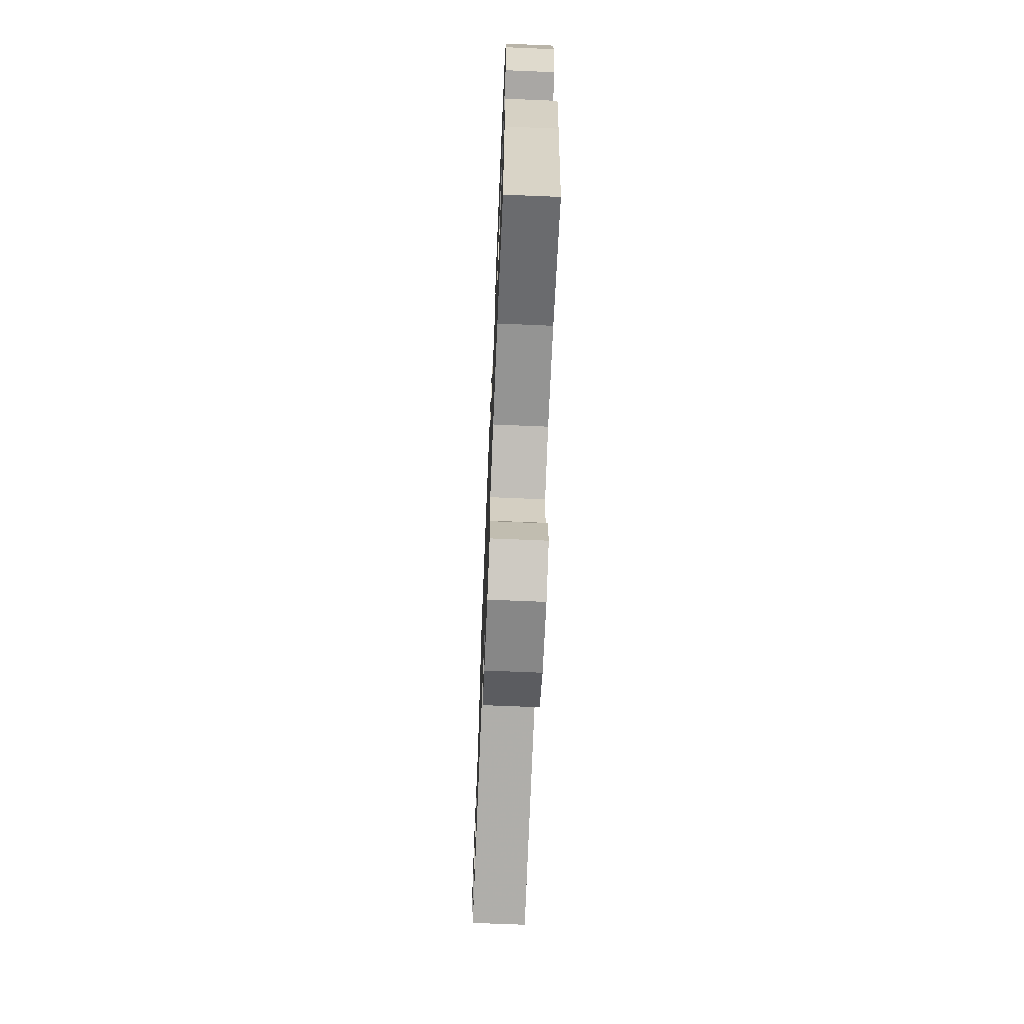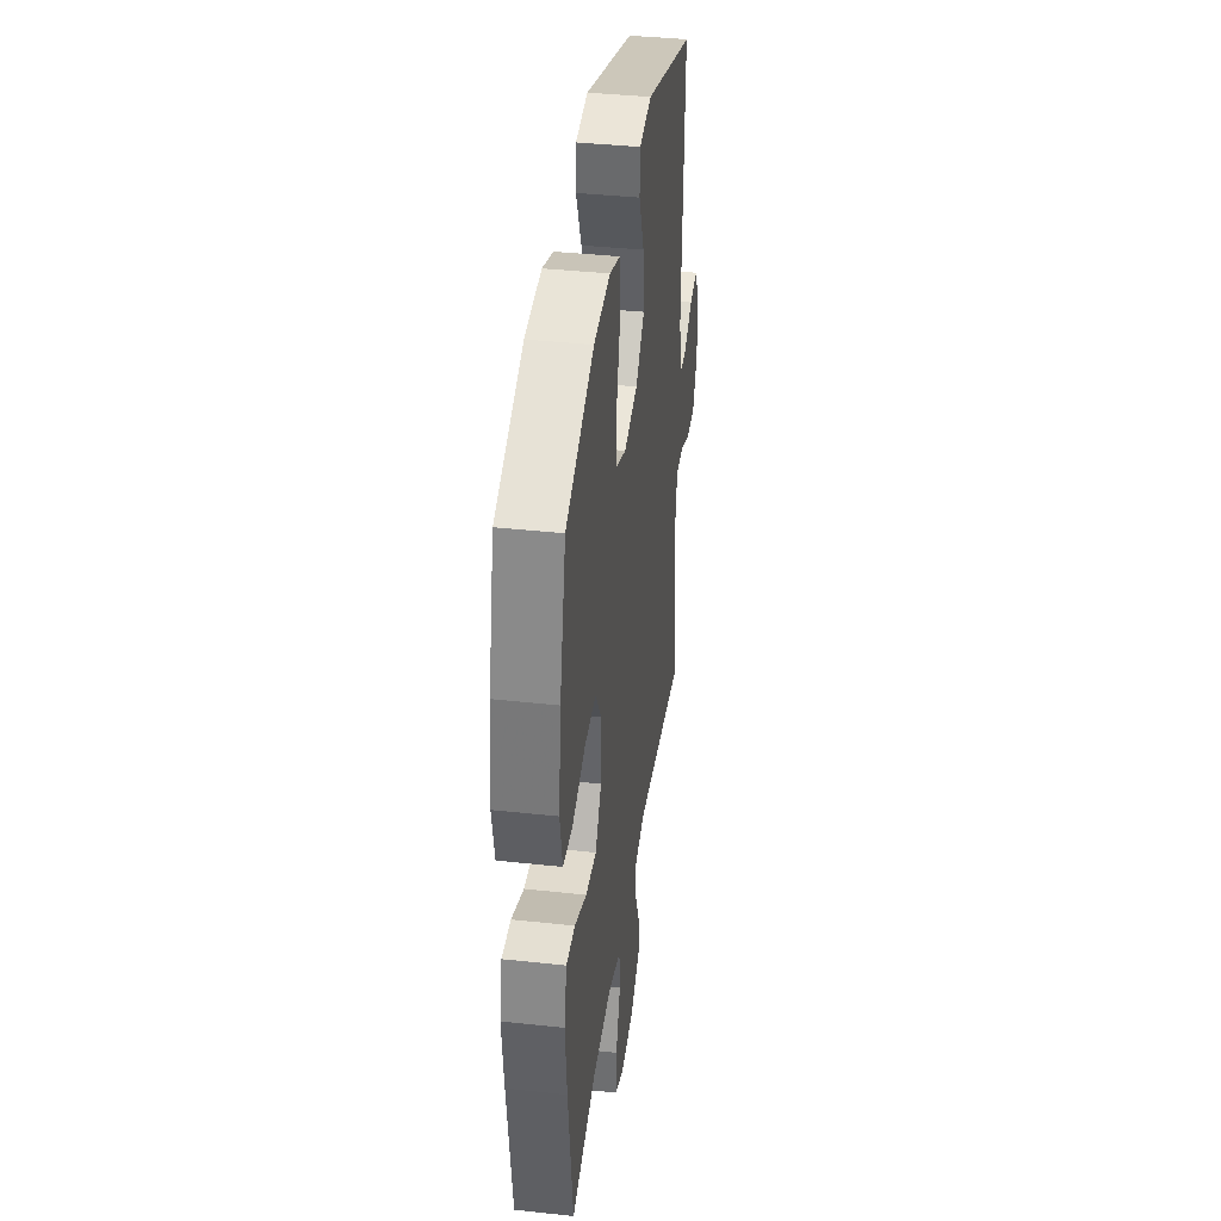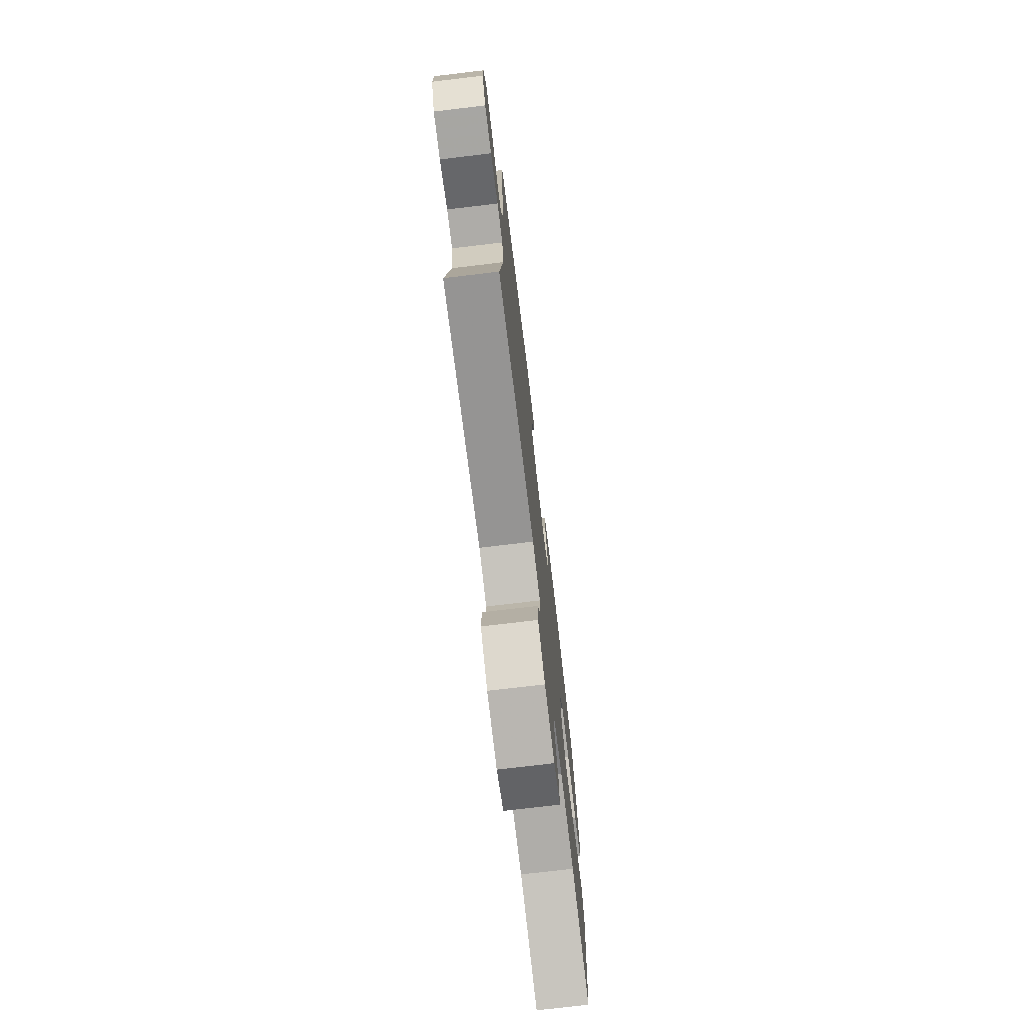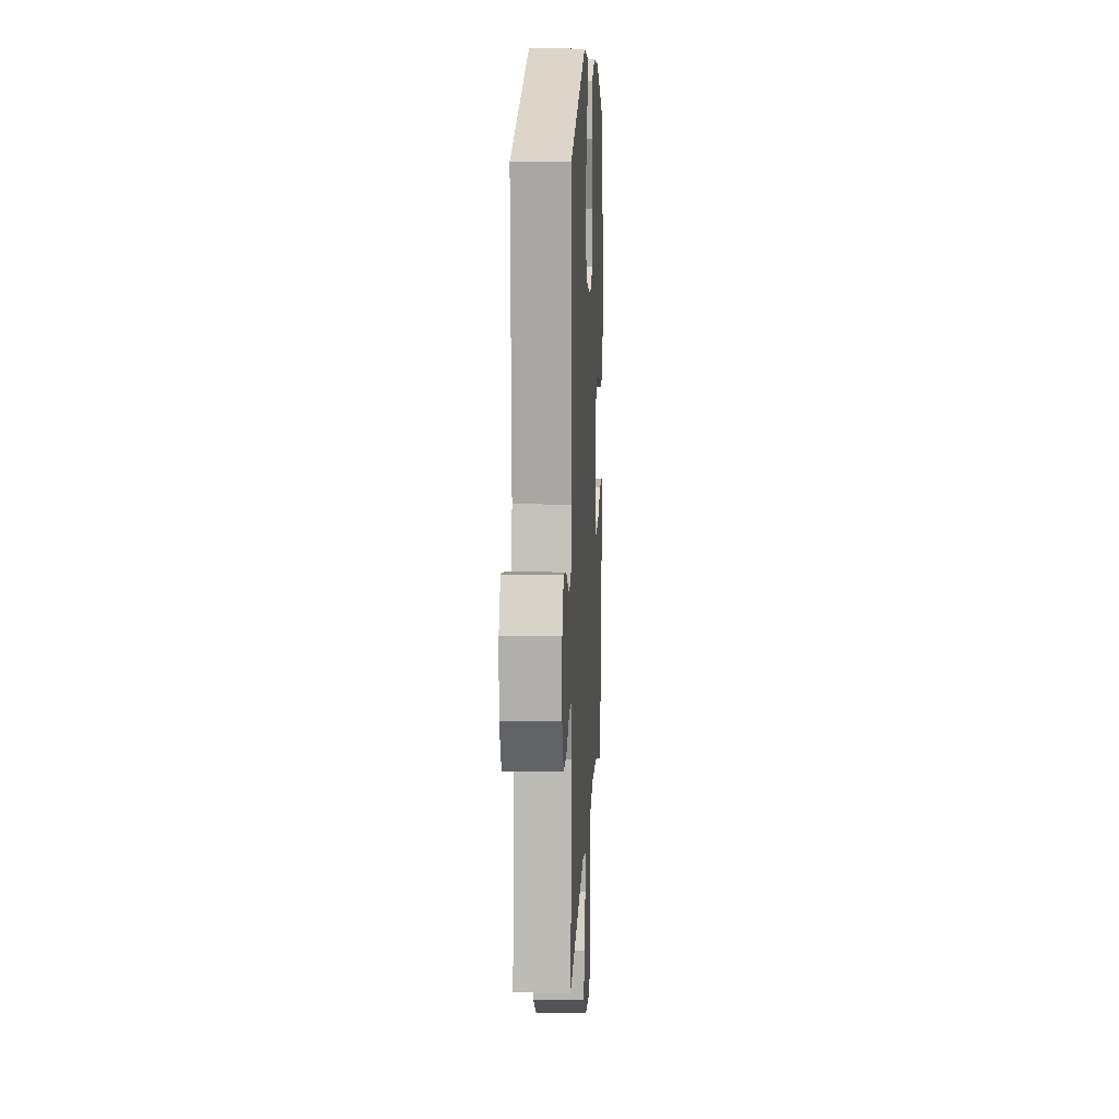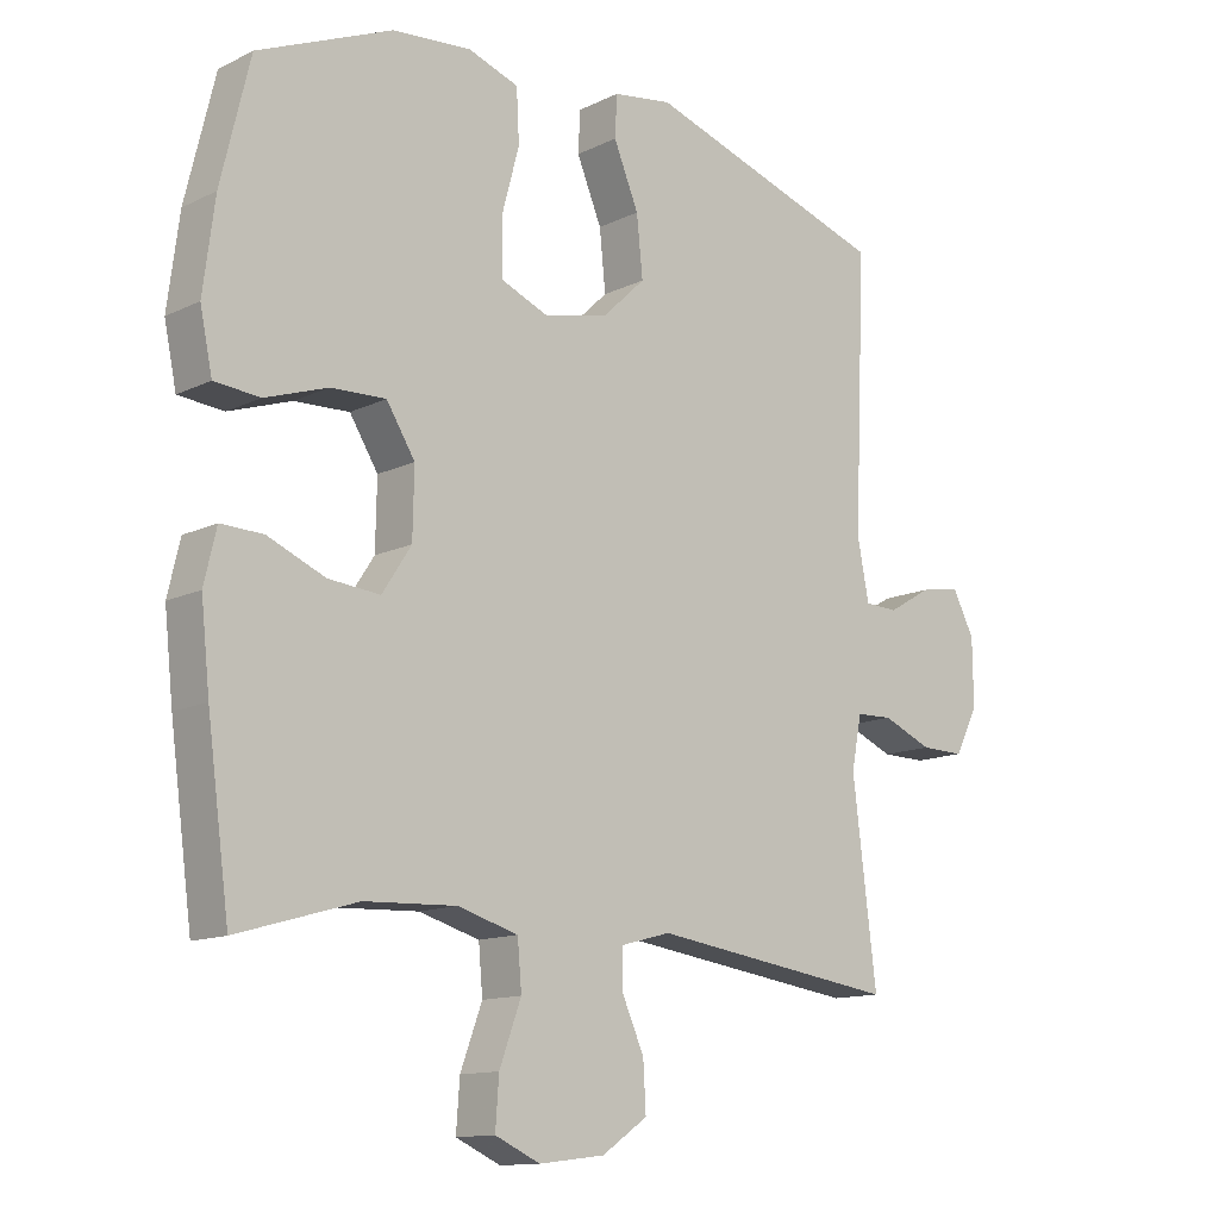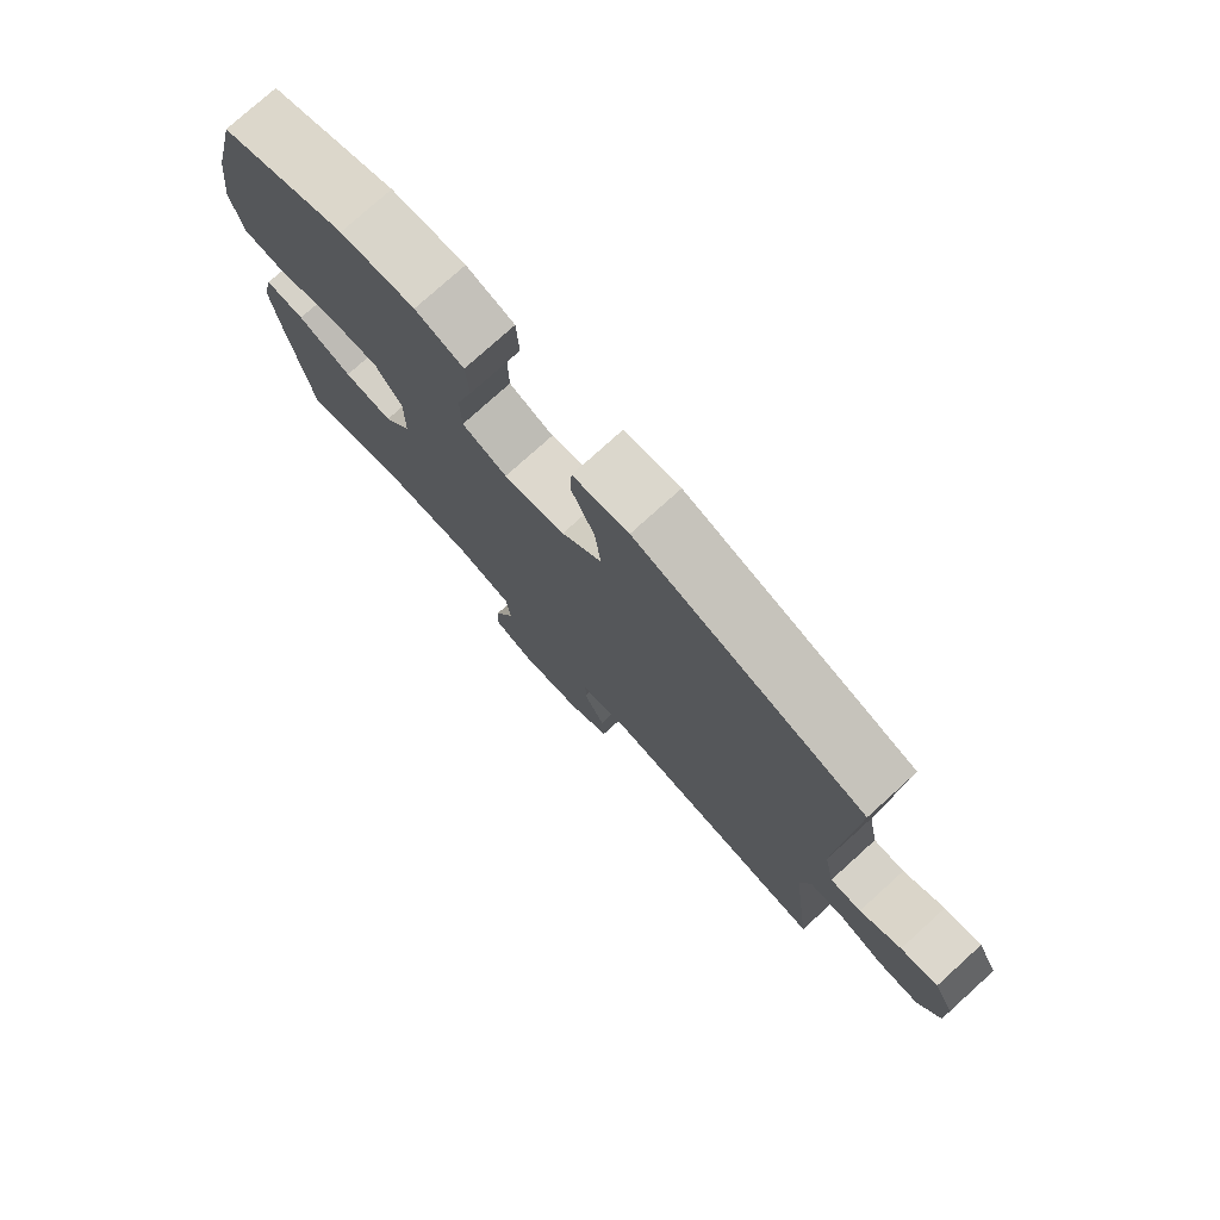
<metadata>
{"format":"obj","ext":"obj","renderer":"f3d","projection":"perspective","resolution":1024,"background":"white","views":[{"elev":-69.6,"azim":-92.4,"up":"+Z"},{"elev":38.8,"azim":-82.2,"up":"+Z"},{"elev":-74.9,"azim":96.8,"up":"+Z"},{"elev":12.3,"azim":92.9,"up":"+Z"},{"elev":-12.8,"azim":-42.0,"up":"+Z"},{"elev":77.3,"azim":47.9,"up":"+Z"}]}
</metadata>
<code>
v -0.5 0.07 -0.5
v -0.533 0.07 -0.254
v -0.546 0.07 -0.133
v -0.528 0.07 -0.056
v -0.466 0.07 -0.058
v -0.381 0.07 -0.094
v -0.305 0.07 -0.101
v -0.262 0.07 -0.035
v -0.26 0.07 0.063
v -0.302 0.07 0.13
v -0.383 0.07 0.127
v -0.475 0.07 0.096
v -0.542 0.07 0.102
v -0.56 0.07 0.189
v -0.543 0.07 0.321
v -0.5 0.07 0.5
v -0.302 0.07 0.584
v -0.186 0.07 0.594
v -0.111 0.07 0.568
v -0.107 0.07 0.491
v -0.133 0.07 0.394
v -0.132 0.07 0.314
v -0.062 0.07 0.285
v 0.034 0.07 0.306
v 0.097 0.07 0.366
v 0.088 0.07 0.454
v 0.051 0.07 0.543
v 0.054 0.07 0.604
v 0.141 0.07 0.617
v 0.5 0.07 0.5
v 0.483 0.07 0.101
v 0.5 0.07 0.013
v 0.549 0.07 0.011
v 0.614 0.07 0.049
v 0.673 0.07 0.059
v 0.705 0.07 -0.003
v 0.706 0.07 -0.1
v 0.672 0.07 -0.168
v 0.607 0.07 -0.167
v 0.534 0.07 -0.136
v 0.48 0.07 -0.138
v 0.465 0.07 -0.215
v 0.5 0.07 -0.5
v 0.136 0.07 -0.449
v 0.062 0.07 -0.469
v 0.062 0.07 -0.524
v 0.095 0.07 -0.598
v 0.099 0.07 -0.668
v 0.032 0.07 -0.714
v -0.065 0.07 -0.726
v -0.131 0.07 -0.696
v -0.126 0.07 -0.625
v -0.094 0.07 -0.538
v -0.1 0.07 -0.469
v -0.189 0.07 -0.443
v -0.324 0.07 -0.449
v -0.5 0 -0.5
v -0.533 0 -0.254
v -0.546 0 -0.133
v -0.528 0 -0.056
v -0.466 0 -0.058
v -0.381 0 -0.094
v -0.305 0 -0.101
v -0.262 0 -0.035
v -0.26 0 0.063
v -0.302 0 0.13
v -0.383 0 0.127
v -0.475 0 0.096
v -0.542 0 0.102
v -0.56 0 0.189
v -0.543 0 0.321
v -0.5 0 0.5
v -0.302 0 0.584
v -0.186 0 0.594
v -0.111 0 0.568
v -0.107 0 0.491
v -0.133 0 0.394
v -0.132 0 0.314
v -0.062 0 0.285
v 0.034 0 0.306
v 0.097 0 0.366
v 0.088 0 0.454
v 0.051 0 0.543
v 0.054 0 0.604
v 0.141 0 0.617
v 0.5 0 0.5
v 0.483 0 0.101
v 0.5 0 0.013
v 0.549 0 0.011
v 0.614 0 0.049
v 0.673 0 0.059
v 0.705 0 -0.003
v 0.706 0 -0.1
v 0.672 0 -0.168
v 0.607 0 -0.167
v 0.534 0 -0.136
v 0.48 0 -0.138
v 0.465 0 -0.215
v 0.5 0 -0.5
v 0.136 0 -0.449
v 0.062 0 -0.469
v 0.062 0 -0.524
v 0.095 0 -0.598
v 0.099 0 -0.668
v 0.032 0 -0.714
v -0.065 0 -0.726
v -0.131 0 -0.696
v -0.126 0 -0.625
v -0.094 0 -0.538
v -0.1 0 -0.469
v -0.189 0 -0.443
v -0.324 0 -0.449
f 51 52 53
f 50 51 53
f 49 50 53
f 48 49 53
f 47 48 53
f 46 47 53
f 45 46 53 54
f 44 45 54 55
f 42 43 44
f 41 42 44 55
f 38 39 40
f 37 38 40
f 36 37 40
f 35 36 40
f 34 35 40
f 33 34 40
f 32 33 40 41
f 41 55 56
f 32 41 56
f 31 32 56
f 29 30 31
f 28 29 31
f 27 28 31
f 26 27 31
f 19 20 21
f 18 19 21
f 17 18 21
f 16 17 21
f 15 16 21
f 14 15 21
f 13 14 21
f 12 13 21
f 11 12 21
f 10 11 21 22
f 9 10 22 23
f 4 5 6
f 3 4 6
f 2 3 6
f 1 2 6
f 56 1 6
f 56 6 7
f 31 56 7 8
f 25 26 31
f 24 25 31 8
f 8 9 23 24
f 109 108 107
f 109 107 106
f 109 106 105
f 109 105 104
f 109 104 103
f 109 103 102
f 110 109 102 101
f 111 110 101 100
f 100 99 98
f 111 100 98 97
f 96 95 94
f 96 94 93
f 96 93 92
f 96 92 91
f 96 91 90
f 96 90 89
f 97 96 89 88
f 112 111 97
f 112 97 88
f 112 88 87
f 87 86 85
f 87 85 84
f 87 84 83
f 87 83 82
f 77 76 75
f 77 75 74
f 77 74 73
f 77 73 72
f 77 72 71
f 77 71 70
f 77 70 69
f 77 69 68
f 77 68 67
f 78 77 67 66
f 79 78 66 65
f 62 61 60
f 62 60 59
f 62 59 58
f 62 58 57
f 62 57 112
f 63 62 112
f 64 63 112 87
f 87 82 81
f 64 87 81 80
f 80 79 65 64
f 1 57 58 2
f 2 58 59 3
f 3 59 60 4
f 4 60 61 5
f 5 61 62 6
f 6 62 63 7
f 7 63 64 8
f 8 64 65 9
f 9 65 66 10
f 10 66 67 11
f 11 67 68 12
f 12 68 69 13
f 13 69 70 14
f 14 70 71 15
f 15 71 72 16
f 16 72 73 17
f 17 73 74 18
f 18 74 75 19
f 19 75 76 20
f 20 76 77 21
f 21 77 78 22
f 22 78 79 23
f 23 79 80 24
f 24 80 81 25
f 25 81 82 26
f 26 82 83 27
f 27 83 84 28
f 28 84 85 29
f 29 85 86 30
f 30 86 87 31
f 31 87 88 32
f 32 88 89 33
f 33 89 90 34
f 34 90 91 35
f 35 91 92 36
f 36 92 93 37
f 37 93 94 38
f 38 94 95 39
f 39 95 96 40
f 40 96 97 41
f 41 97 98 42
f 42 98 99 43
f 43 99 100 44
f 44 100 101 45
f 45 101 102 46
f 46 102 103 47
f 47 103 104 48
f 48 104 105 49
f 49 105 106 50
f 50 106 107 51
f 51 107 108 52
f 52 108 109 53
f 53 109 110 54
f 54 110 111 55
f 55 111 112 56
f 56 112 57 1

</code>
